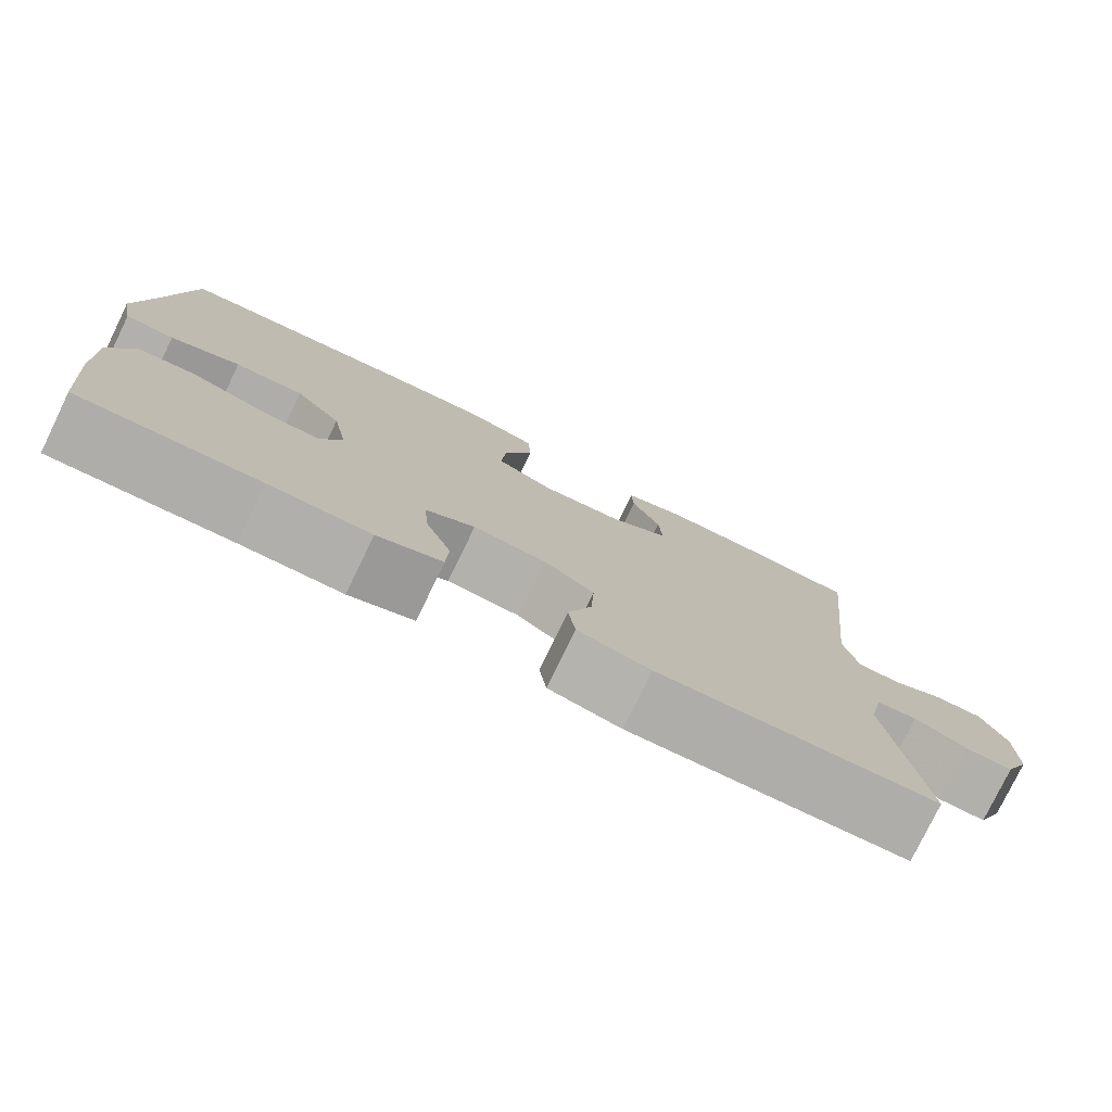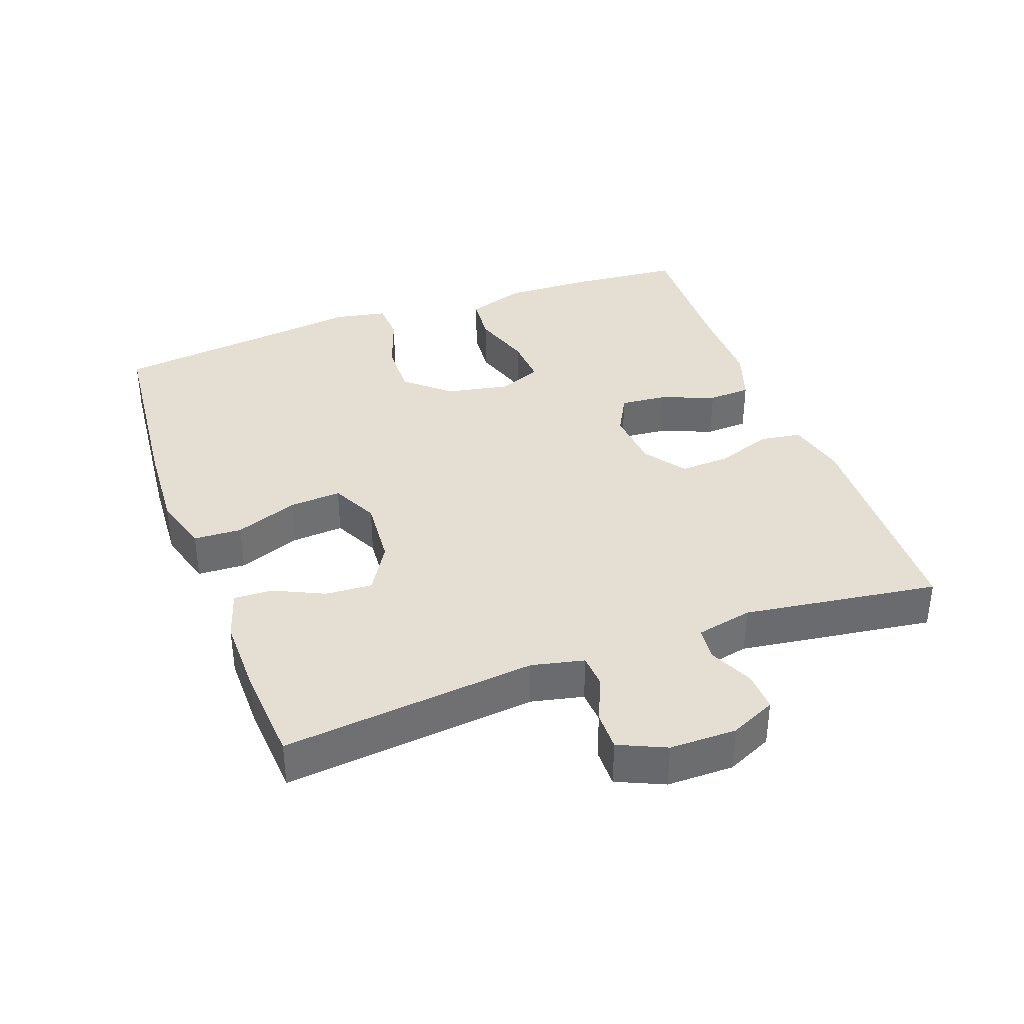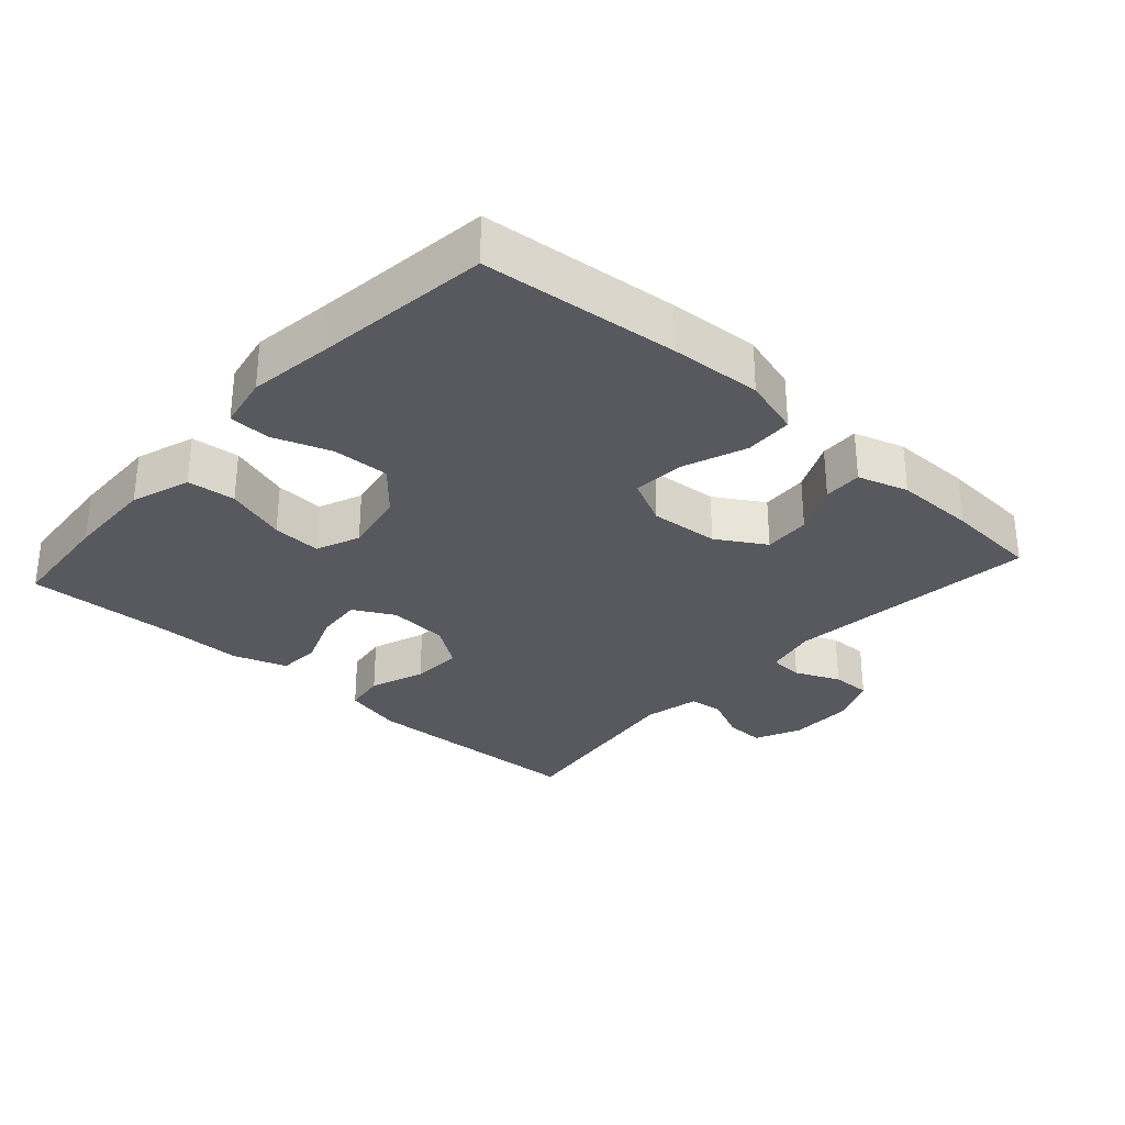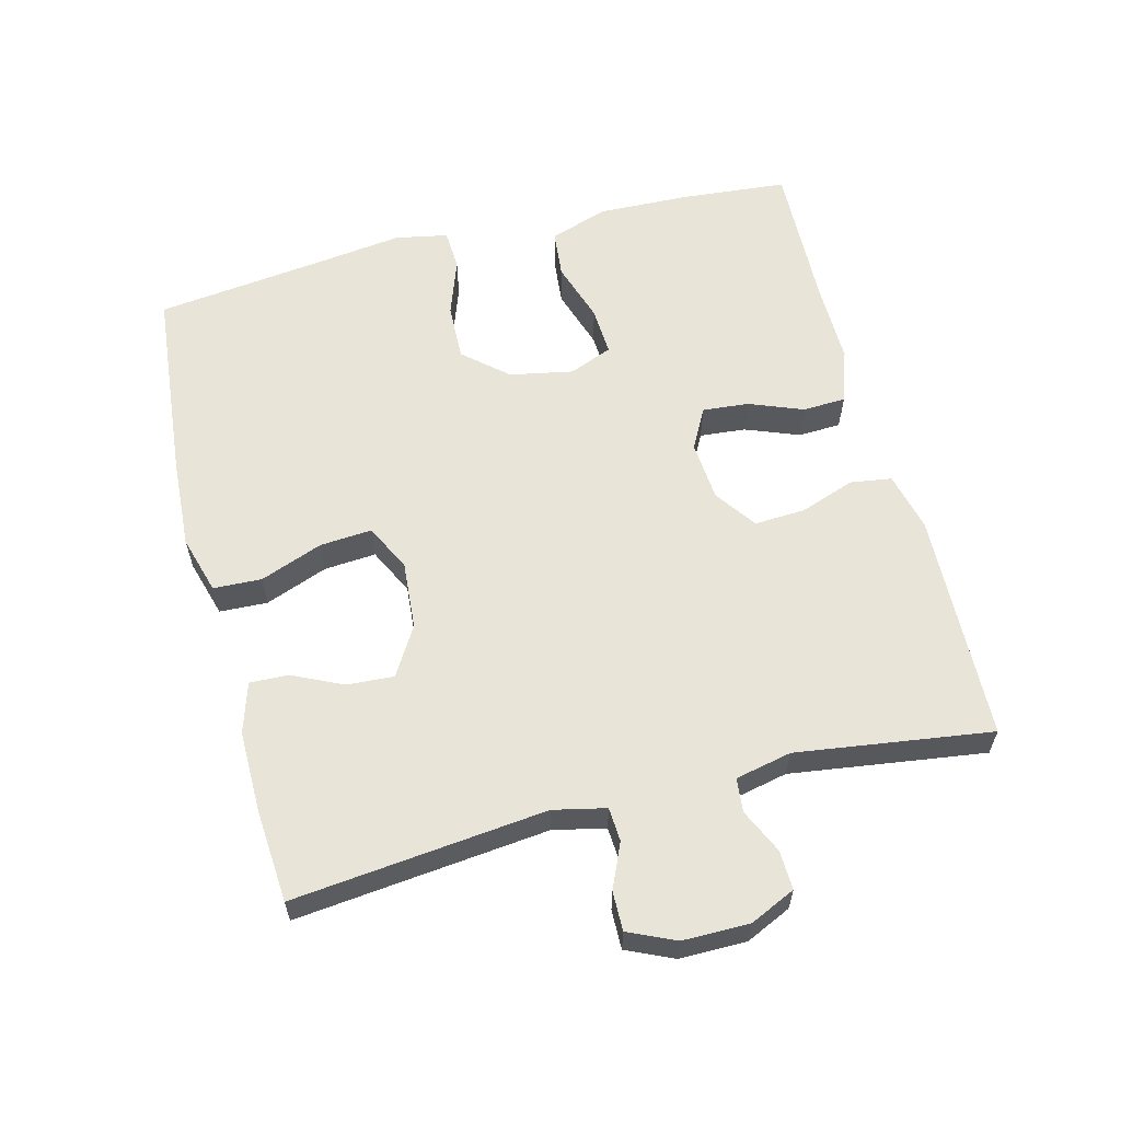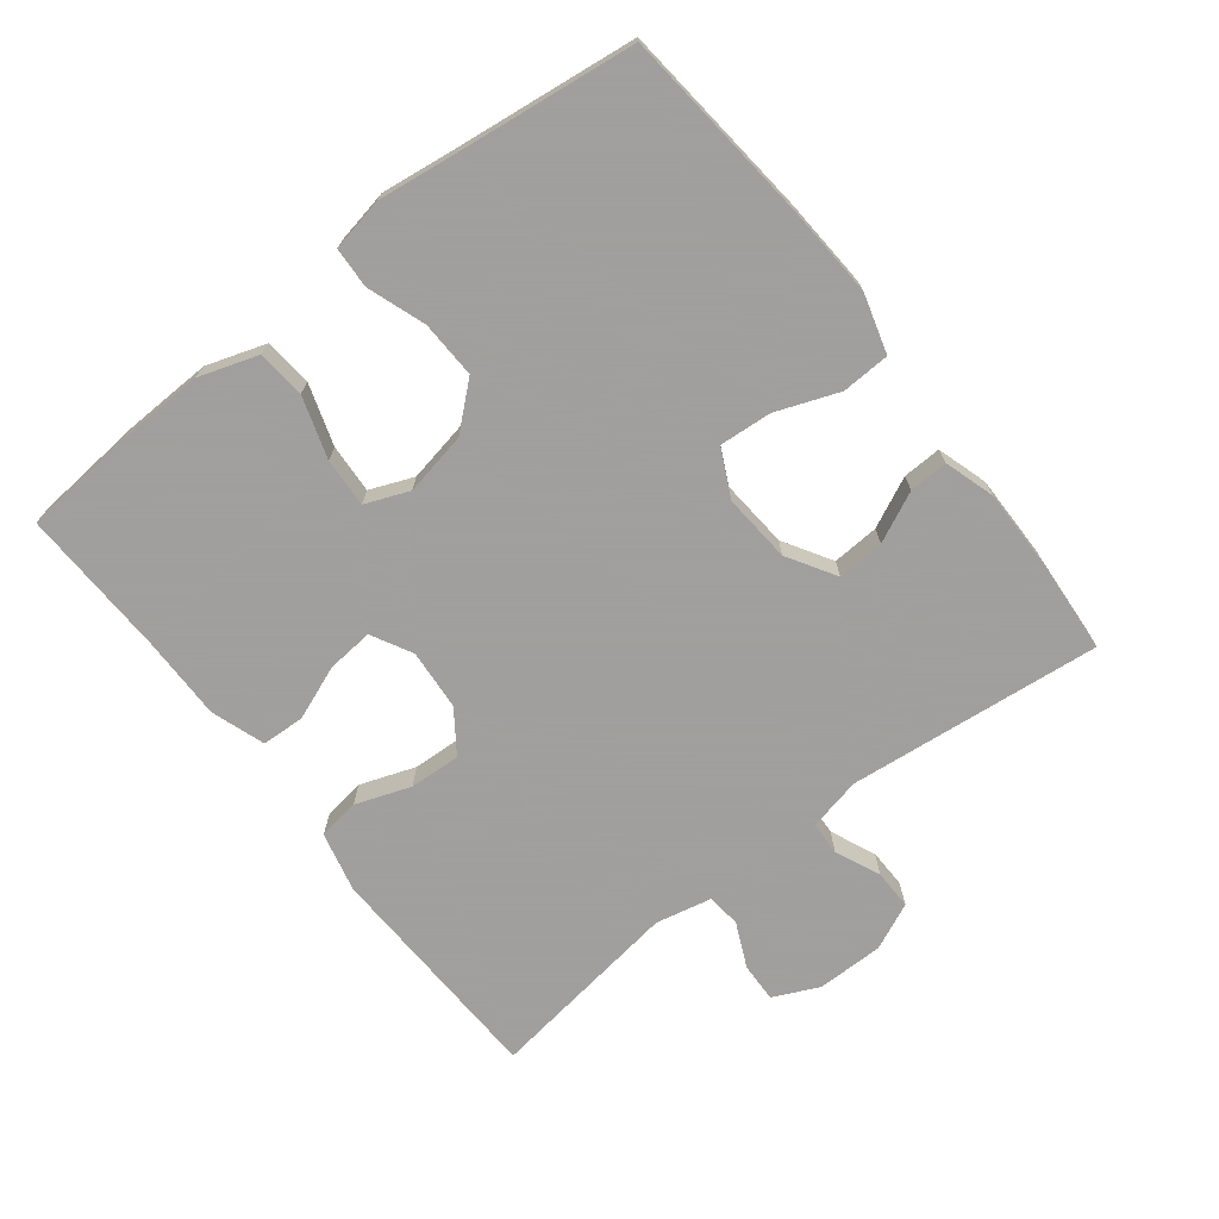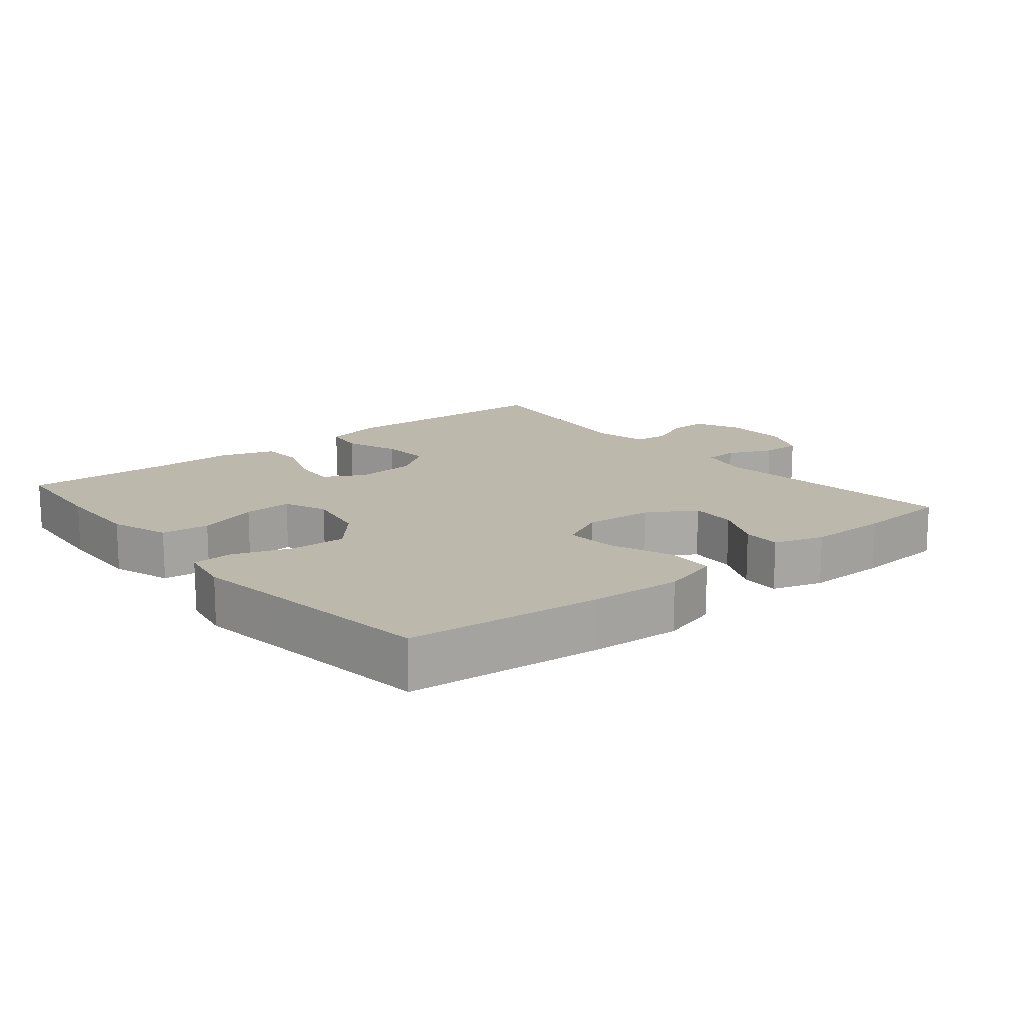
<metadata>
{"format":"obj","ext":"obj","renderer":"f3d","projection":"perspective","resolution":1024,"background":"white","views":[{"elev":-78.0,"azim":-25.9,"up":"+Z"},{"elev":37.0,"azim":70.0,"up":"+Y"},{"elev":-30.3,"azim":-42.0,"up":"+Y"},{"elev":60.1,"azim":75.6,"up":"+Y"},{"elev":-71.5,"azim":-52.0,"up":"+Y"},{"elev":14.9,"azim":-39.4,"up":"+Y"}]}
</metadata>
<code>
v -0.5 0.07 -0.5
v -0.514 0.07 -0.339
v -0.518 0.07 -0.208
v -0.489 0.07 -0.121
v -0.418 0.07 -0.114
v -0.328 0.07 -0.143
v -0.256 0.07 -0.147
v -0.23 0.07 -0.083
v -0.248 0.07 0.01
v -0.304 0.07 0.074
v -0.388 0.07 0.071
v -0.473 0.07 0.041
v -0.533 0.07 0.044
v -0.548 0.07 0.122
v -0.532 0.07 0.242
v -0.5 0.07 0.5
v -0.213 0.07 0.528
v -0.079 0.07 0.536
v 0.007 0.07 0.511
v 0.01 0.07 0.44
v -0.025 0.07 0.348
v -0.031 0.07 0.271
v 0.038 0.07 0.237
v 0.139 0.07 0.245
v 0.21 0.07 0.288
v 0.206 0.07 0.357
v 0.171 0.07 0.431
v 0.169 0.07 0.488
v 0.243 0.07 0.511
v 0.362 0.07 0.51
v 0.5 0.07 0.5
v 0.46 0.07 0.127
v 0.477 0.07 0.05
v 0.527 0.07 0.047
v 0.593 0.07 0.076
v 0.651 0.07 0.077
v 0.682 0.07 0.008
v 0.682 0.07 -0.09
v 0.651 0.07 -0.157
v 0.593 0.07 -0.155
v 0.528 0.07 -0.125
v 0.478 0.07 -0.13
v 0.46 0.07 -0.213
v 0.5 0.07 -0.5
v 0.161 0.07 -0.512
v 0.073 0.07 -0.491
v 0.064 0.07 -0.43
v 0.093 0.07 -0.349
v 0.097 0.07 -0.274
v 0.036 0.07 -0.231
v -0.053 0.07 -0.224
v -0.113 0.07 -0.256
v -0.107 0.07 -0.324
v -0.076 0.07 -0.404
v -0.079 0.07 -0.467
v -0.158 0.07 -0.494
v -0.281 0.07 -0.493
v -0.5 0 -0.5
v -0.514 0 -0.339
v -0.518 0 -0.208
v -0.489 0 -0.121
v -0.418 0 -0.114
v -0.328 0 -0.143
v -0.256 0 -0.147
v -0.23 0 -0.083
v -0.248 0 0.01
v -0.304 0 0.074
v -0.388 0 0.071
v -0.473 0 0.041
v -0.533 0 0.044
v -0.548 0 0.122
v -0.532 0 0.242
v -0.5 0 0.5
v -0.213 0 0.528
v -0.079 0 0.536
v 0.007 0 0.511
v 0.01 0 0.44
v -0.025 0 0.348
v -0.031 0 0.271
v 0.038 0 0.237
v 0.139 0 0.245
v 0.21 0 0.288
v 0.206 0 0.357
v 0.171 0 0.431
v 0.169 0 0.488
v 0.243 0 0.511
v 0.362 0 0.51
v 0.5 0 0.5
v 0.46 0 0.127
v 0.477 0 0.05
v 0.527 0 0.047
v 0.593 0 0.076
v 0.651 0 0.077
v 0.682 0 0.008
v 0.682 0 -0.09
v 0.651 0 -0.157
v 0.593 0 -0.155
v 0.528 0 -0.125
v 0.478 0 -0.13
v 0.46 0 -0.213
v 0.5 0 -0.5
v 0.161 0 -0.512
v 0.073 0 -0.491
v 0.064 0 -0.43
v 0.093 0 -0.349
v 0.097 0 -0.274
v 0.036 0 -0.231
v -0.053 0 -0.224
v -0.113 0 -0.256
v -0.107 0 -0.324
v -0.076 0 -0.404
v -0.079 0 -0.467
v -0.158 0 -0.494
v -0.281 0 -0.493
f 55 56 57
f 54 55 57
f 53 54 57
f 4 5 6
f 3 4 6
f 2 3 6
f 1 2 6
f 57 1 6
f 53 57 6
f 52 53 6
f 51 52 6 7
f 50 51 7 8
f 46 47 48
f 45 46 48
f 44 45 48
f 43 44 48
f 42 43 48 49
f 39 40 41
f 38 39 41
f 37 38 41
f 36 37 41
f 35 36 41
f 34 35 41
f 33 34 41 42
f 42 49 50
f 33 42 50
f 32 33 50
f 30 31 32
f 29 30 32
f 28 29 32
f 27 28 32
f 26 27 32
f 19 20 21
f 18 19 21
f 17 18 21
f 16 17 21
f 15 16 21
f 15 21 22
f 14 15 22
f 13 14 22
f 12 13 22
f 11 12 22
f 10 11 22 23
f 32 50 8 9
f 25 26 32
f 24 25 32 9
f 9 10 23 24
f 114 113 112
f 114 112 111
f 114 111 110
f 63 62 61
f 63 61 60
f 63 60 59
f 63 59 58
f 63 58 114
f 63 114 110
f 63 110 109
f 64 63 109 108
f 65 64 108 107
f 105 104 103
f 105 103 102
f 105 102 101
f 105 101 100
f 106 105 100 99
f 98 97 96
f 98 96 95
f 98 95 94
f 98 94 93
f 98 93 92
f 98 92 91
f 99 98 91 90
f 107 106 99
f 107 99 90
f 107 90 89
f 89 88 87
f 89 87 86
f 89 86 85
f 89 85 84
f 89 84 83
f 78 77 76
f 78 76 75
f 78 75 74
f 78 74 73
f 78 73 72
f 79 78 72
f 79 72 71
f 79 71 70
f 79 70 69
f 79 69 68
f 80 79 68 67
f 66 65 107 89
f 89 83 82
f 66 89 82 81
f 81 80 67 66
f 1 58 59 2
f 2 59 60 3
f 3 60 61 4
f 4 61 62 5
f 5 62 63 6
f 6 63 64 7
f 7 64 65 8
f 8 65 66 9
f 9 66 67 10
f 10 67 68 11
f 11 68 69 12
f 12 69 70 13
f 13 70 71 14
f 14 71 72 15
f 15 72 73 16
f 16 73 74 17
f 17 74 75 18
f 18 75 76 19
f 19 76 77 20
f 20 77 78 21
f 21 78 79 22
f 22 79 80 23
f 23 80 81 24
f 24 81 82 25
f 25 82 83 26
f 26 83 84 27
f 27 84 85 28
f 28 85 86 29
f 29 86 87 30
f 30 87 88 31
f 31 88 89 32
f 32 89 90 33
f 33 90 91 34
f 34 91 92 35
f 35 92 93 36
f 36 93 94 37
f 37 94 95 38
f 38 95 96 39
f 39 96 97 40
f 40 97 98 41
f 41 98 99 42
f 42 99 100 43
f 43 100 101 44
f 44 101 102 45
f 45 102 103 46
f 46 103 104 47
f 47 104 105 48
f 48 105 106 49
f 49 106 107 50
f 50 107 108 51
f 51 108 109 52
f 52 109 110 53
f 53 110 111 54
f 54 111 112 55
f 55 112 113 56
f 56 113 114 57
f 57 114 58 1

</code>
